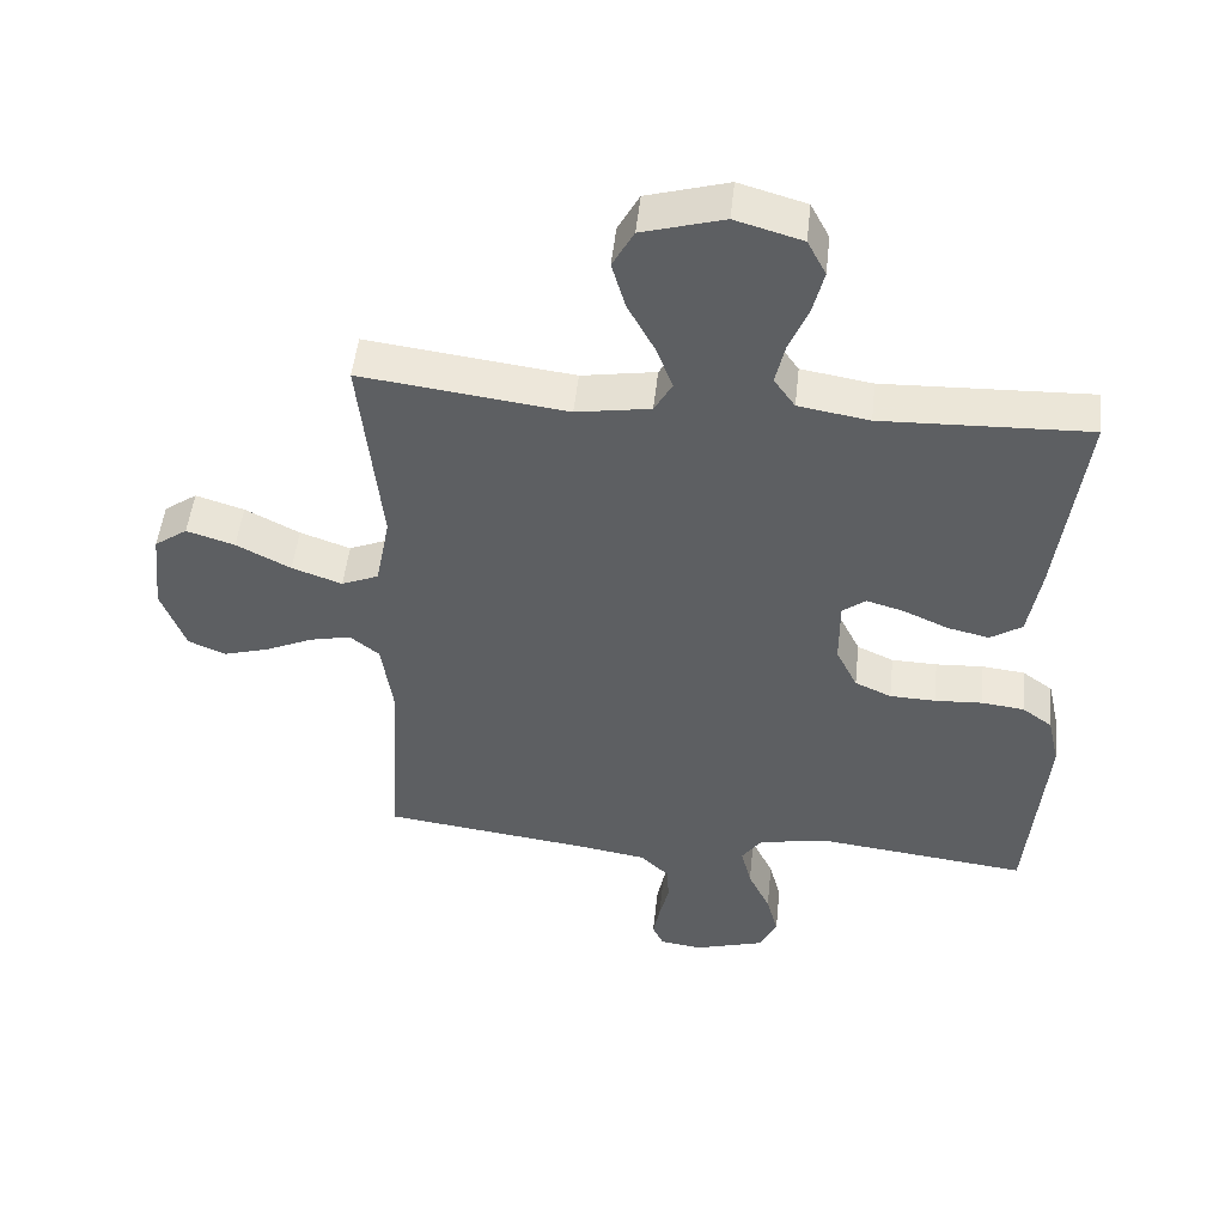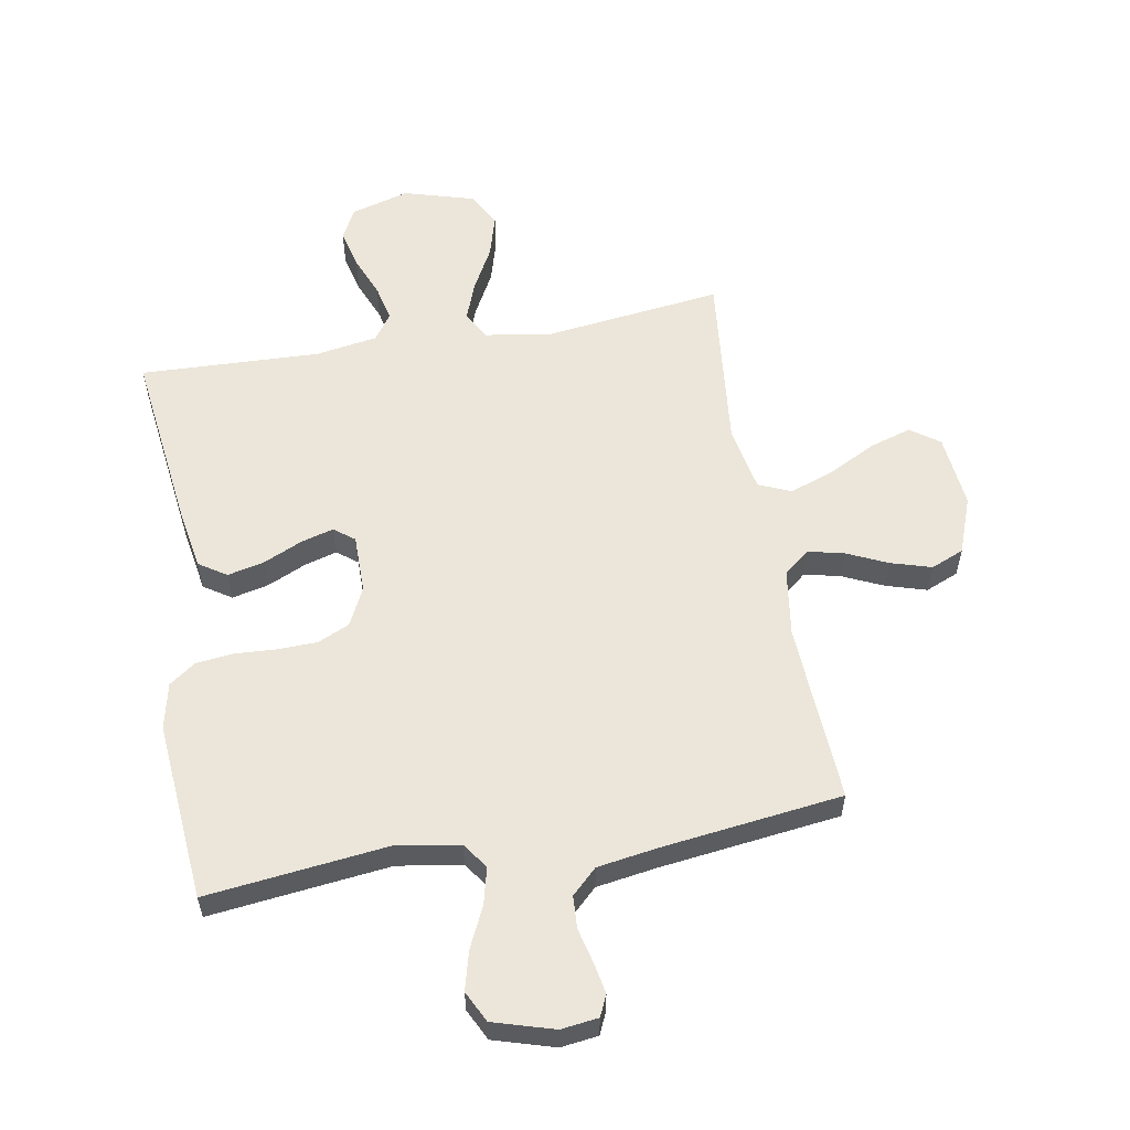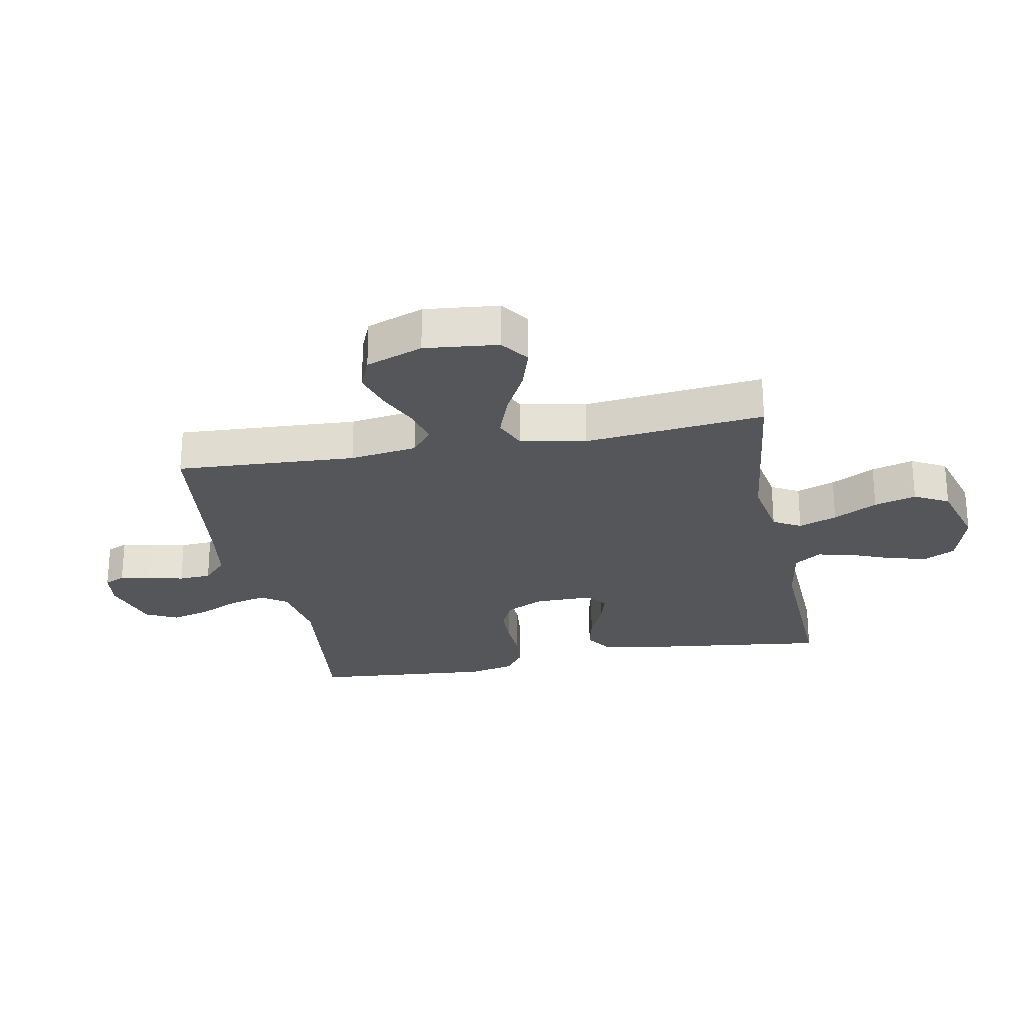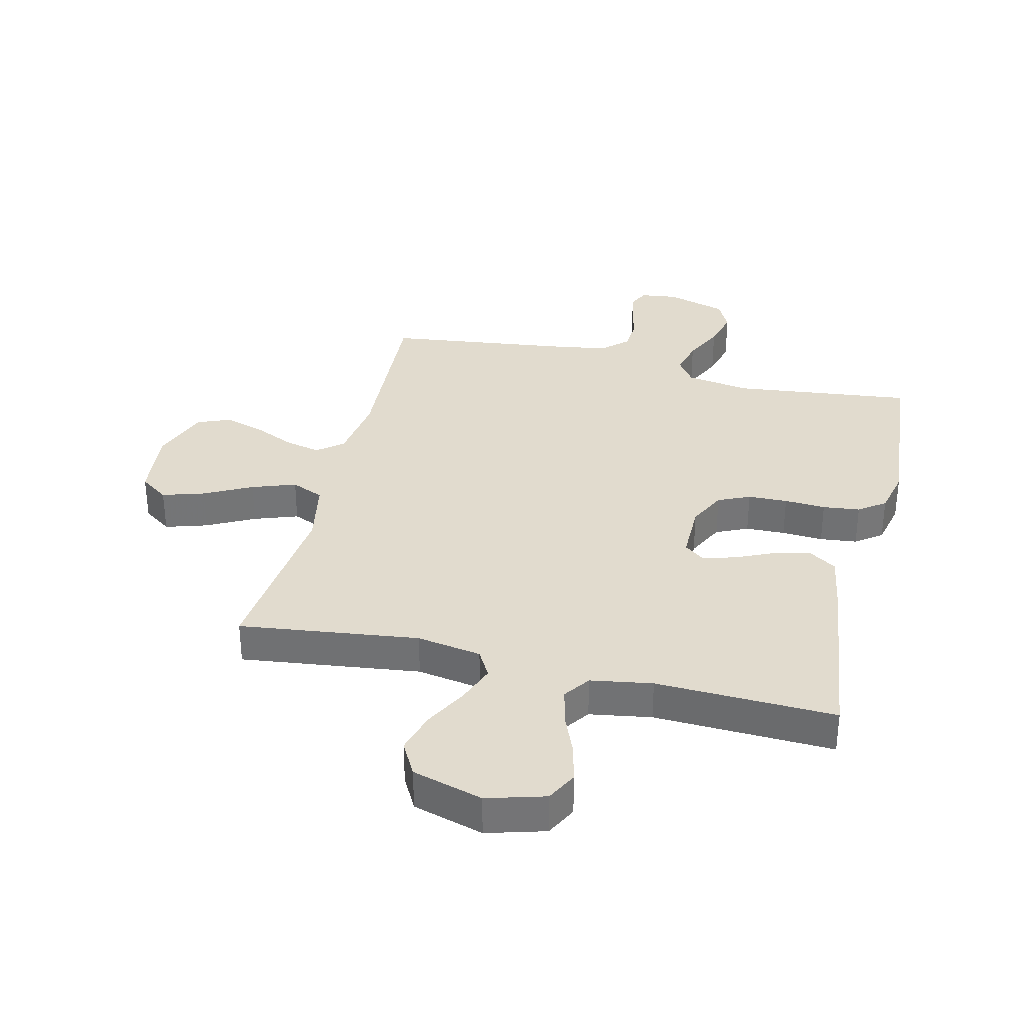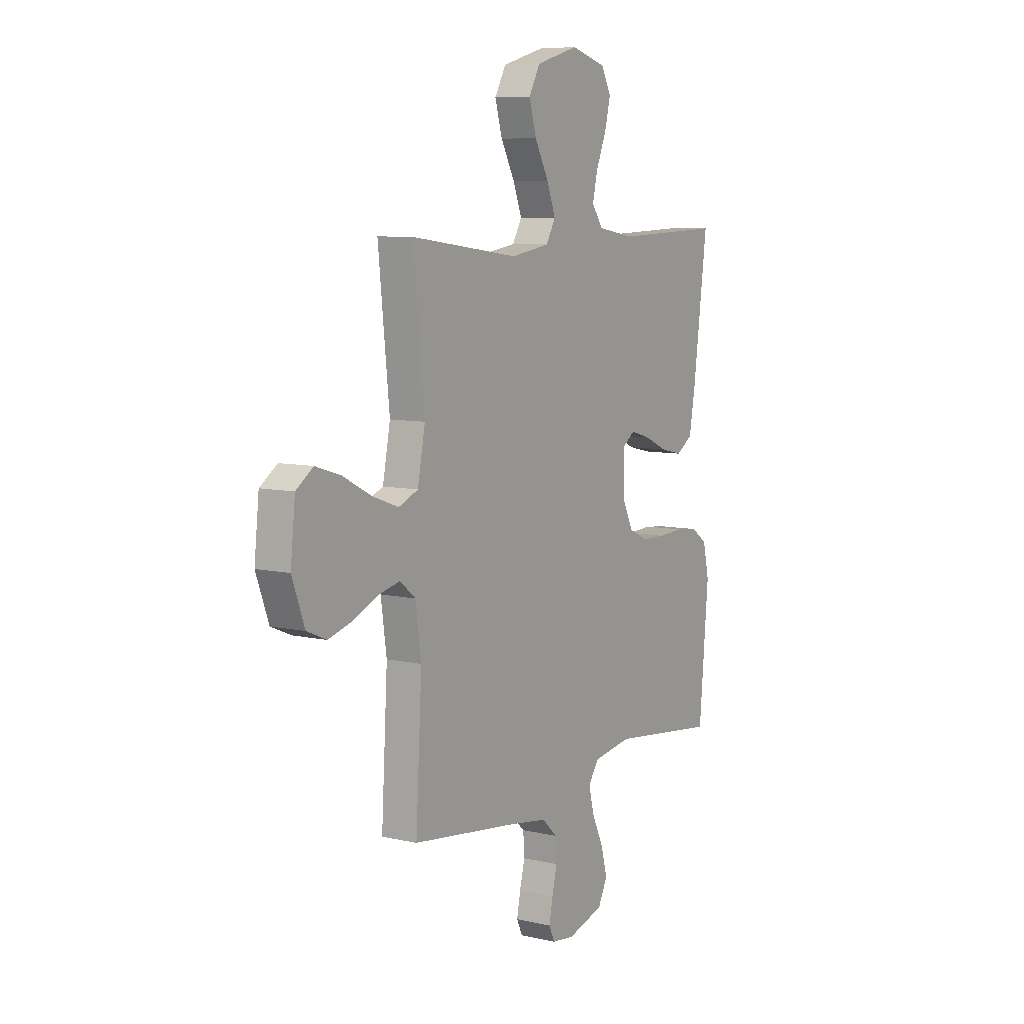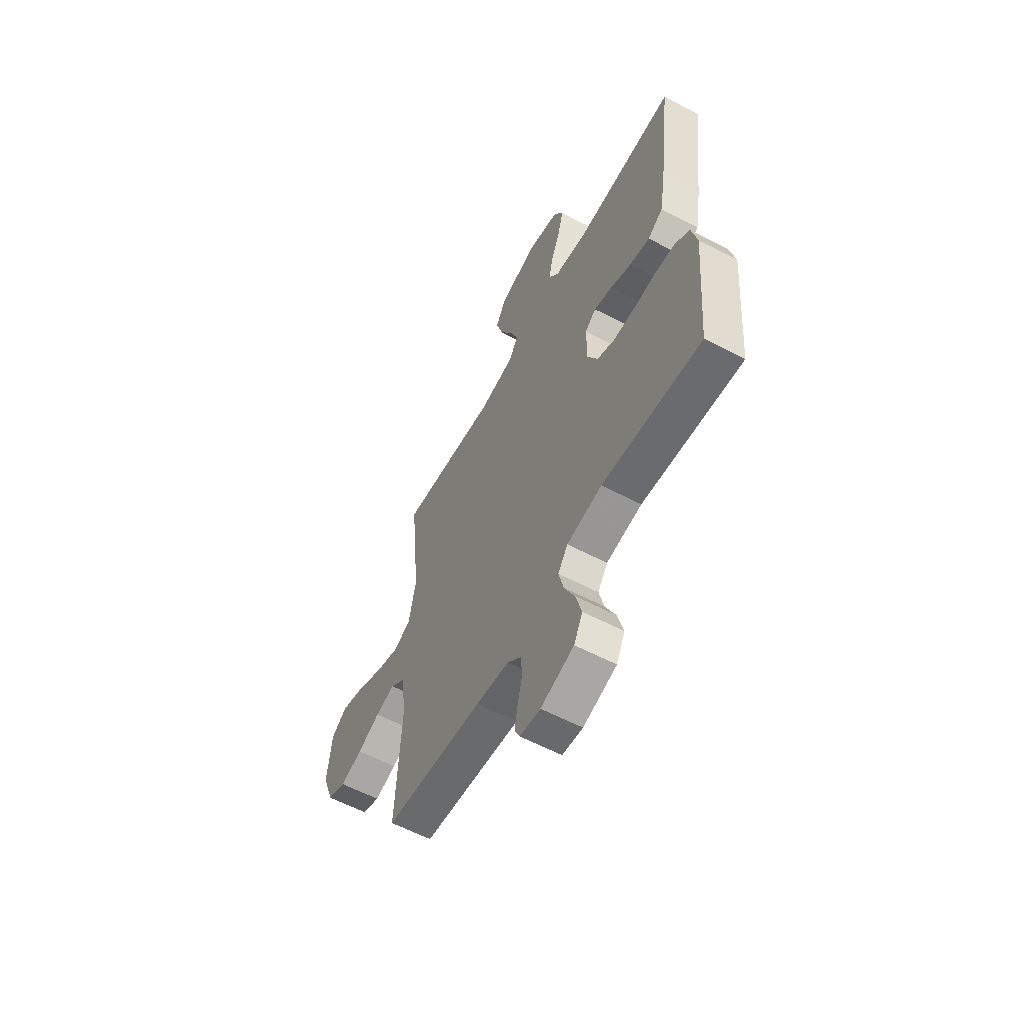
<metadata>
{"format":"obj","ext":"obj","renderer":"f3d","projection":"perspective","resolution":1024,"background":"white","views":[{"elev":49.6,"azim":6.1,"up":"+Z"},{"elev":57.4,"azim":170.1,"up":"+Y"},{"elev":-25.5,"azim":-79.0,"up":"+Y"},{"elev":33.9,"azim":13.6,"up":"+Y"},{"elev":7.9,"azim":-57.4,"up":"+Z"},{"elev":-59.7,"azim":61.7,"up":"+Z"}]}
</metadata>
<code>
v 0.5 0.07 0.5
v 0.462 0.07 0.2
v 0.444 0.07 0.095
v 0.398 0.07 0.065
v 0.337 0.07 0.079
v 0.273 0.07 0.108
v 0.218 0.07 0.124
v 0.184 0.07 0.098
v 0.184 0.07 0
v 0.215 0.07 -0.063
v 0.268 0.07 -0.087
v 0.334 0.07 -0.089
v 0.403 0.07 -0.085
v 0.465 0.07 -0.092
v 0.509 0.07 -0.124
v 0.526 0.07 -0.2
v 0.5 0.07 -0.5
v 0.2 0.07 -0.465
v 0.093 0.07 -0.482
v 0.063 0.07 -0.525
v 0.078 0.07 -0.586
v 0.11 0.07 -0.654
v 0.127 0.07 -0.719
v 0.101 0.07 -0.771
v 0 0.07 -0.801
v -0.062 0.07 -0.793
v -0.078 0.07 -0.758
v -0.068 0.07 -0.706
v -0.054 0.07 -0.648
v -0.057 0.07 -0.594
v -0.099 0.07 -0.554
v -0.2 0.07 -0.538
v -0.5 0.07 -0.5
v -0.483 0.07 -0.2
v -0.499 0.07 -0.088
v -0.542 0.07 -0.053
v -0.602 0.07 -0.067
v -0.67 0.07 -0.098
v -0.737 0.07 -0.118
v -0.792 0.07 -0.095
v -0.827 0.07 0
v -0.814 0.07 0.123
v -0.766 0.07 0.157
v -0.696 0.07 0.135
v -0.617 0.07 0.094
v -0.544 0.07 0.068
v -0.49 0.07 0.091
v -0.469 0.07 0.2
v -0.5 0.07 0.5
v -0.2 0.07 0.462
v -0.092 0.07 0.48
v -0.066 0.07 0.526
v -0.09 0.07 0.59
v -0.129 0.07 0.663
v -0.149 0.07 0.733
v -0.118 0.07 0.79
v 0 0.07 0.824
v 0.097 0.07 0.796
v 0.124 0.07 0.744
v 0.108 0.07 0.679
v 0.08 0.07 0.611
v 0.066 0.07 0.55
v 0.097 0.07 0.506
v 0.2 0.07 0.489
v 0.5 0 0.5
v 0.462 0 0.2
v 0.444 0 0.095
v 0.398 0 0.065
v 0.337 0 0.079
v 0.273 0 0.108
v 0.218 0 0.124
v 0.184 0 0.098
v 0.184 0 0
v 0.215 0 -0.063
v 0.268 0 -0.087
v 0.334 0 -0.089
v 0.403 0 -0.085
v 0.465 0 -0.092
v 0.509 0 -0.124
v 0.526 0 -0.2
v 0.5 0 -0.5
v 0.2 0 -0.465
v 0.093 0 -0.482
v 0.063 0 -0.525
v 0.078 0 -0.586
v 0.11 0 -0.654
v 0.127 0 -0.719
v 0.101 0 -0.771
v 0 0 -0.801
v -0.062 0 -0.793
v -0.078 0 -0.758
v -0.068 0 -0.706
v -0.054 0 -0.648
v -0.057 0 -0.594
v -0.099 0 -0.554
v -0.2 0 -0.538
v -0.5 0 -0.5
v -0.483 0 -0.2
v -0.499 0 -0.088
v -0.542 0 -0.053
v -0.602 0 -0.067
v -0.67 0 -0.098
v -0.737 0 -0.118
v -0.792 0 -0.095
v -0.827 0 0
v -0.814 0 0.123
v -0.766 0 0.157
v -0.696 0 0.135
v -0.617 0 0.094
v -0.544 0 0.068
v -0.49 0 0.091
v -0.469 0 0.2
v -0.5 0 0.5
v -0.2 0 0.462
v -0.092 0 0.48
v -0.066 0 0.526
v -0.09 0 0.59
v -0.129 0 0.663
v -0.149 0 0.733
v -0.118 0 0.79
v 0 0 0.824
v 0.097 0 0.796
v 0.124 0 0.744
v 0.108 0 0.679
v 0.08 0 0.611
v 0.066 0 0.55
v 0.097 0 0.506
v 0.2 0 0.489
f 58 59 60 61
f 58 61 62
f 57 58 62
f 56 57 62
f 53 54 55 56
f 52 53 56 62
f 51 52 62 63
f 48 49 50
f 47 48 50 51
f 42 43 44 45
f 42 45 46
f 41 42 46
f 40 41 46
f 37 38 39 40
f 36 37 40 46
f 35 36 46 47
f 32 33 34
f 31 32 34 35
f 30 31 35 47
f 26 27 28 29
f 24 25 26 29
f 24 29 30
f 21 22 23 24
f 20 21 24 30
f 19 20 30 47
f 15 16 17 18
f 12 13 14 15
f 11 12 15 18
f 10 11 18 19
f 3 4 5 6
f 3 6 7
f 64 1 2 3
f 64 3 7
f 63 64 7 8
f 51 63 8 9
f 19 47 51
f 9 10 19 51
f 125 124 123 122
f 126 125 122
f 126 122 121
f 126 121 120
f 120 119 118 117
f 126 120 117 116
f 127 126 116 115
f 114 113 112
f 115 114 112 111
f 109 108 107 106
f 110 109 106
f 110 106 105
f 110 105 104
f 104 103 102 101
f 110 104 101 100
f 111 110 100 99
f 98 97 96
f 99 98 96 95
f 111 99 95 94
f 93 92 91 90
f 93 90 89 88
f 94 93 88
f 88 87 86 85
f 94 88 85 84
f 111 94 84 83
f 82 81 80 79
f 79 78 77 76
f 82 79 76 75
f 83 82 75 74
f 70 69 68 67
f 71 70 67
f 67 66 65 128
f 71 67 128
f 72 71 128 127
f 73 72 127 115
f 115 111 83
f 115 83 74 73
f 1 65 66 2
f 2 66 67 3
f 3 67 68 4
f 4 68 69 5
f 5 69 70 6
f 6 70 71 7
f 7 71 72 8
f 8 72 73 9
f 9 73 74 10
f 10 74 75 11
f 11 75 76 12
f 12 76 77 13
f 13 77 78 14
f 14 78 79 15
f 15 79 80 16
f 16 80 81 17
f 17 81 82 18
f 18 82 83 19
f 19 83 84 20
f 20 84 85 21
f 21 85 86 22
f 22 86 87 23
f 23 87 88 24
f 24 88 89 25
f 25 89 90 26
f 26 90 91 27
f 27 91 92 28
f 28 92 93 29
f 29 93 94 30
f 30 94 95 31
f 31 95 96 32
f 32 96 97 33
f 33 97 98 34
f 34 98 99 35
f 35 99 100 36
f 36 100 101 37
f 37 101 102 38
f 38 102 103 39
f 39 103 104 40
f 40 104 105 41
f 41 105 106 42
f 42 106 107 43
f 43 107 108 44
f 44 108 109 45
f 45 109 110 46
f 46 110 111 47
f 47 111 112 48
f 48 112 113 49
f 49 113 114 50
f 50 114 115 51
f 51 115 116 52
f 52 116 117 53
f 53 117 118 54
f 54 118 119 55
f 55 119 120 56
f 56 120 121 57
f 57 121 122 58
f 58 122 123 59
f 59 123 124 60
f 60 124 125 61
f 61 125 126 62
f 62 126 127 63
f 63 127 128 64
f 64 128 65 1

</code>
